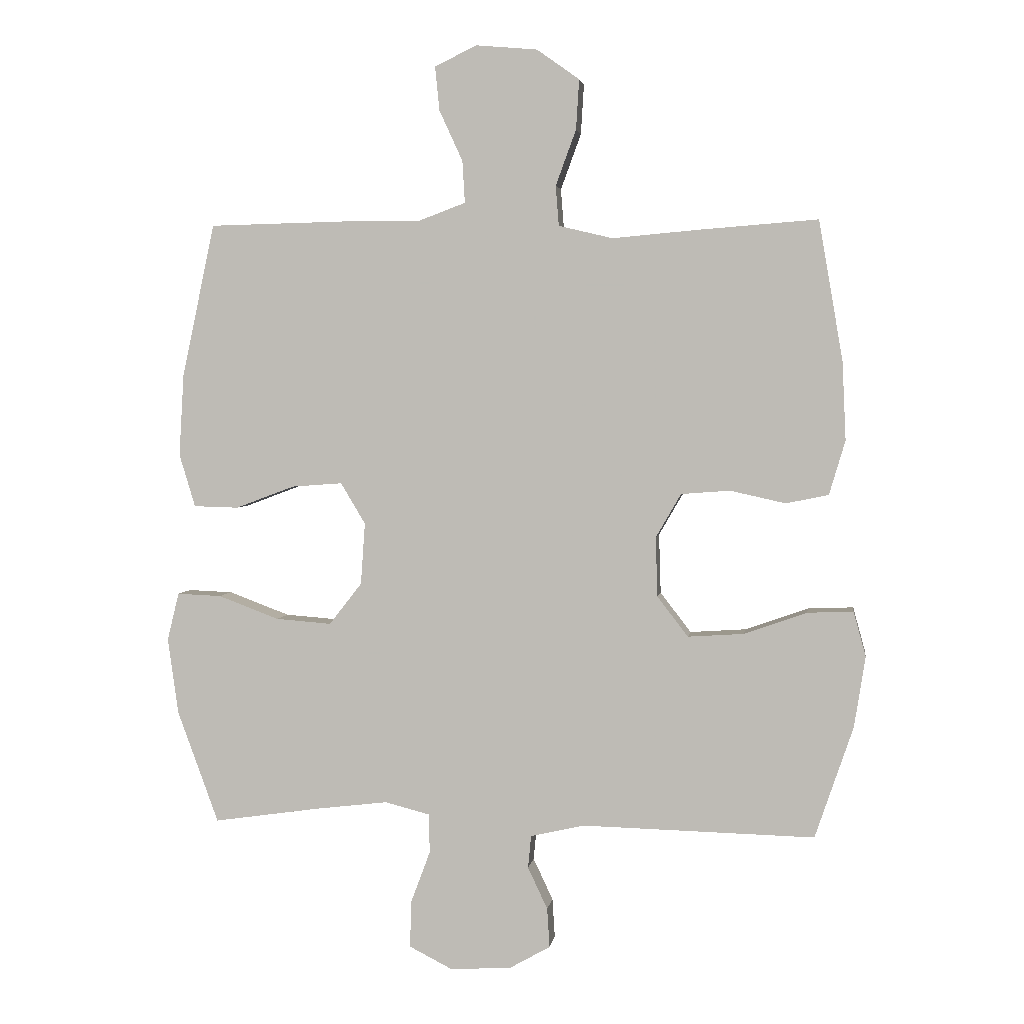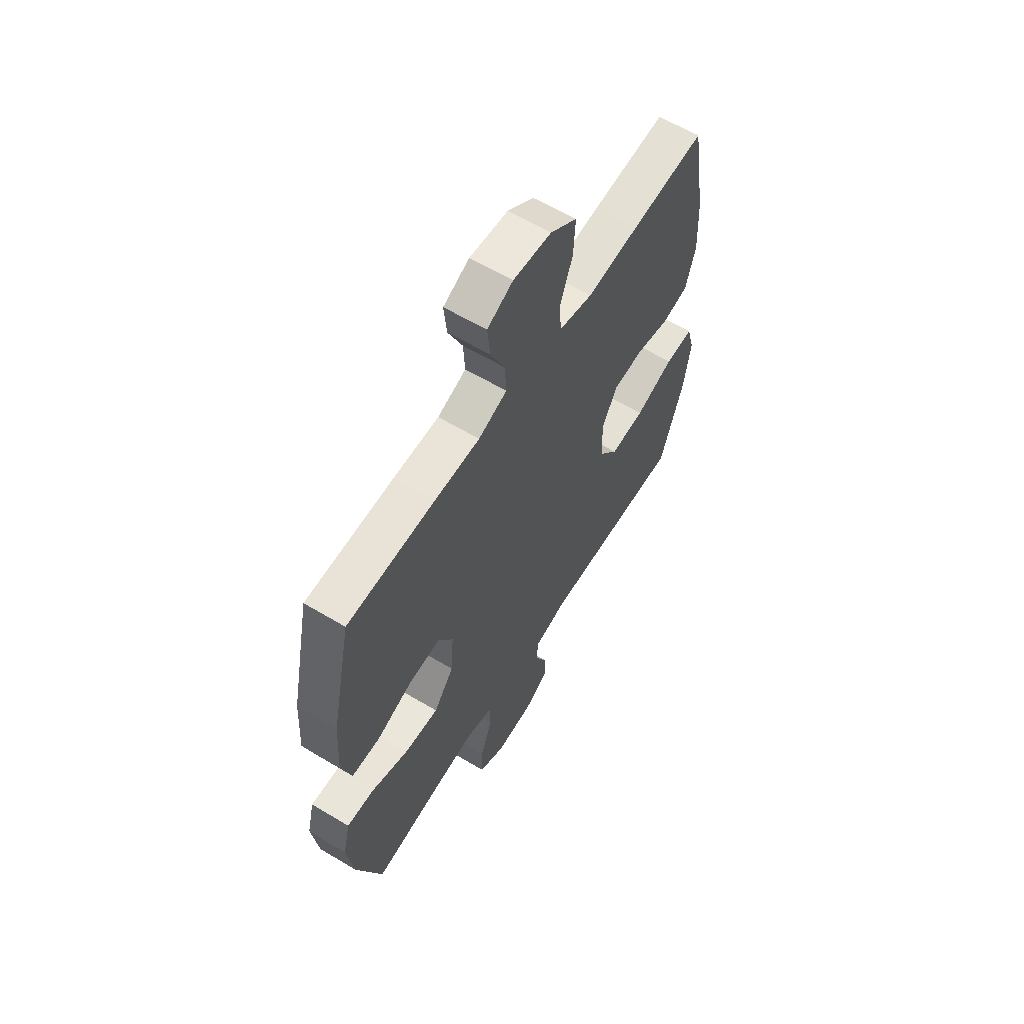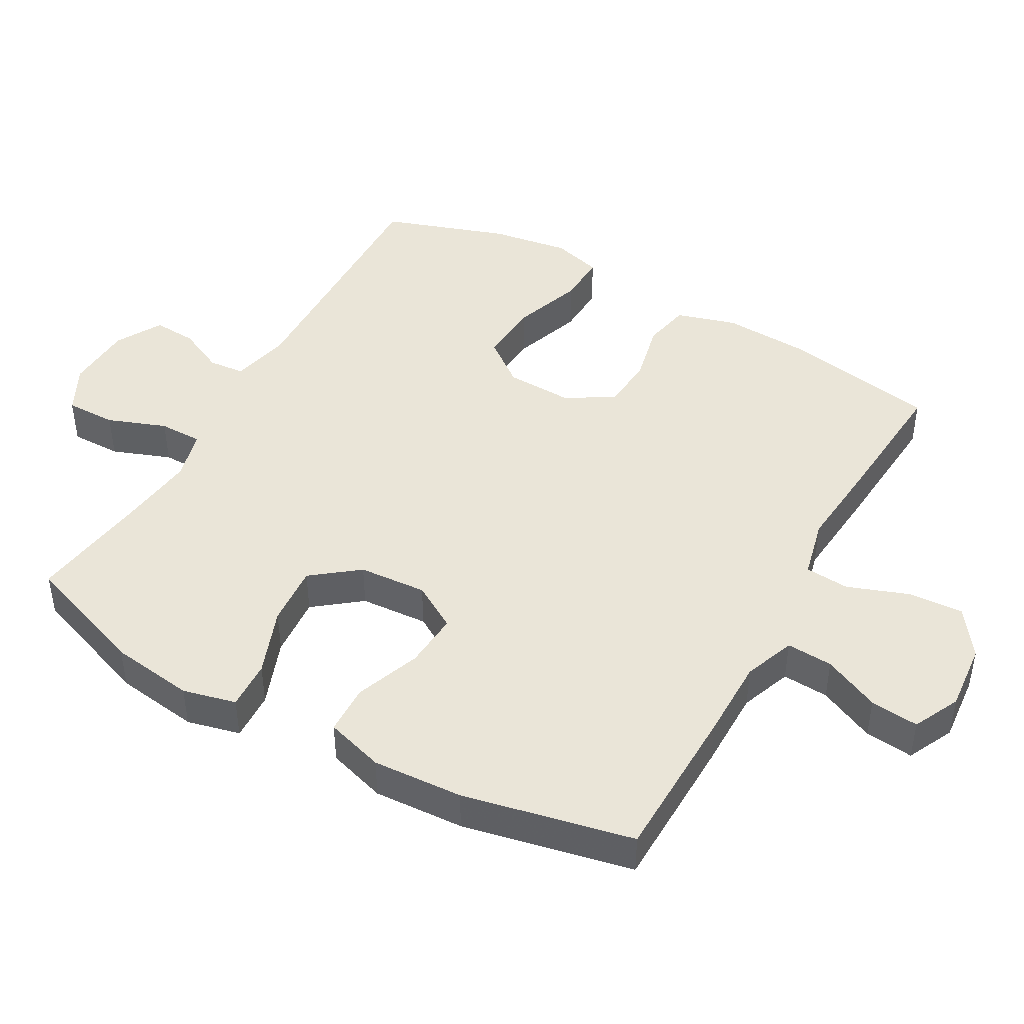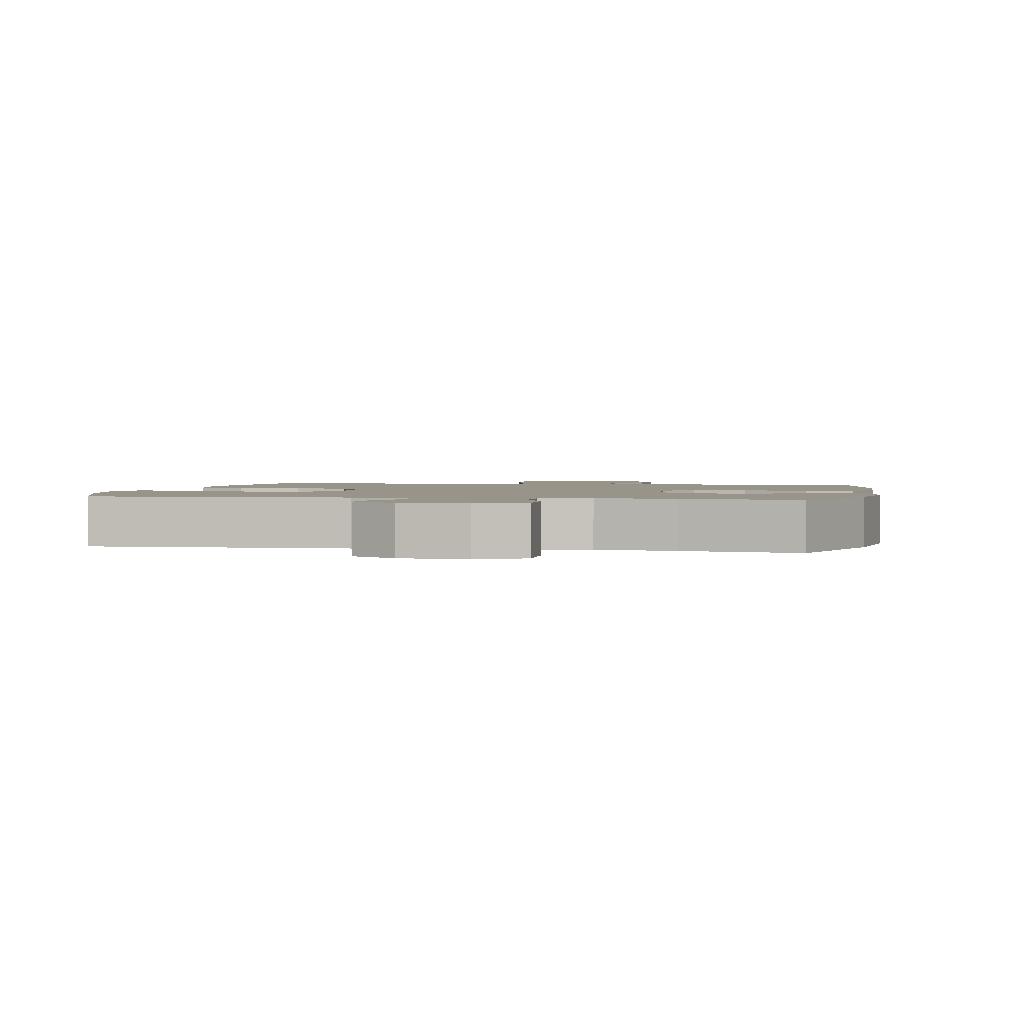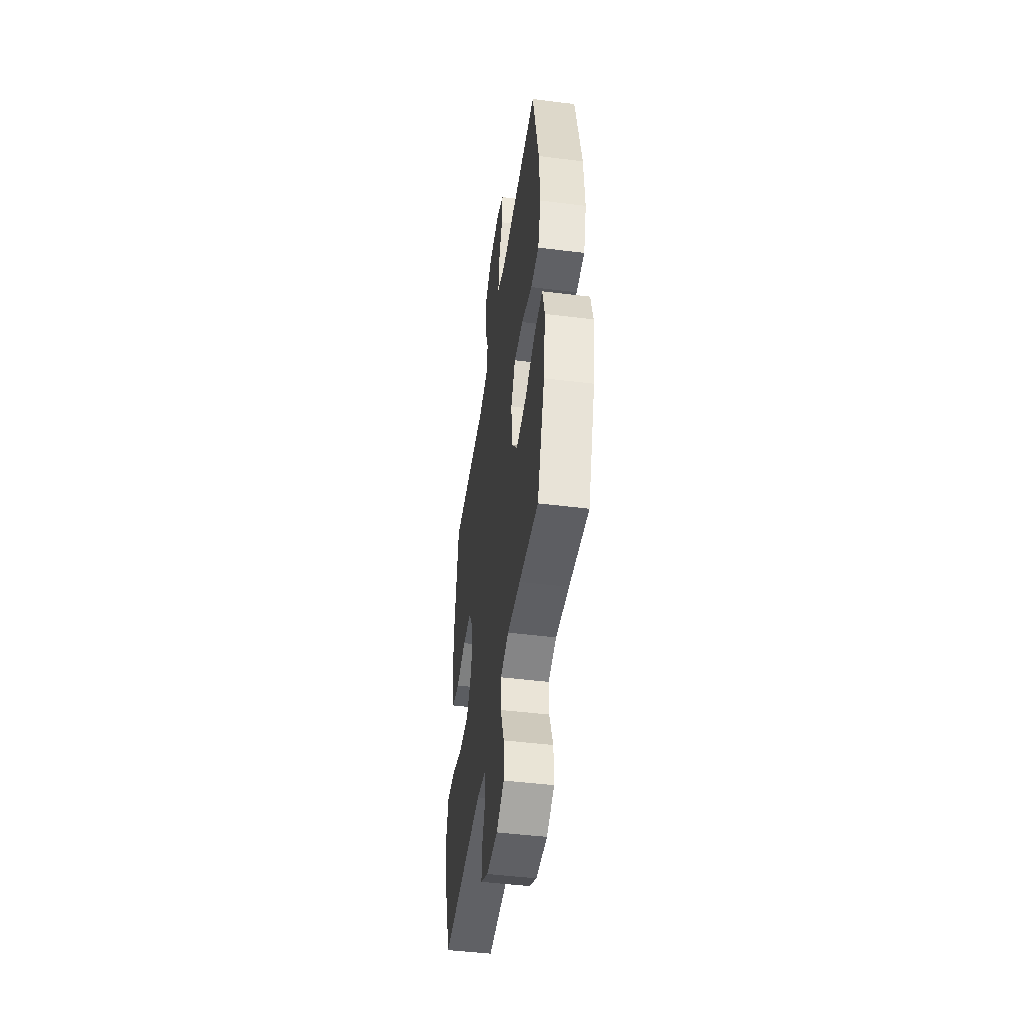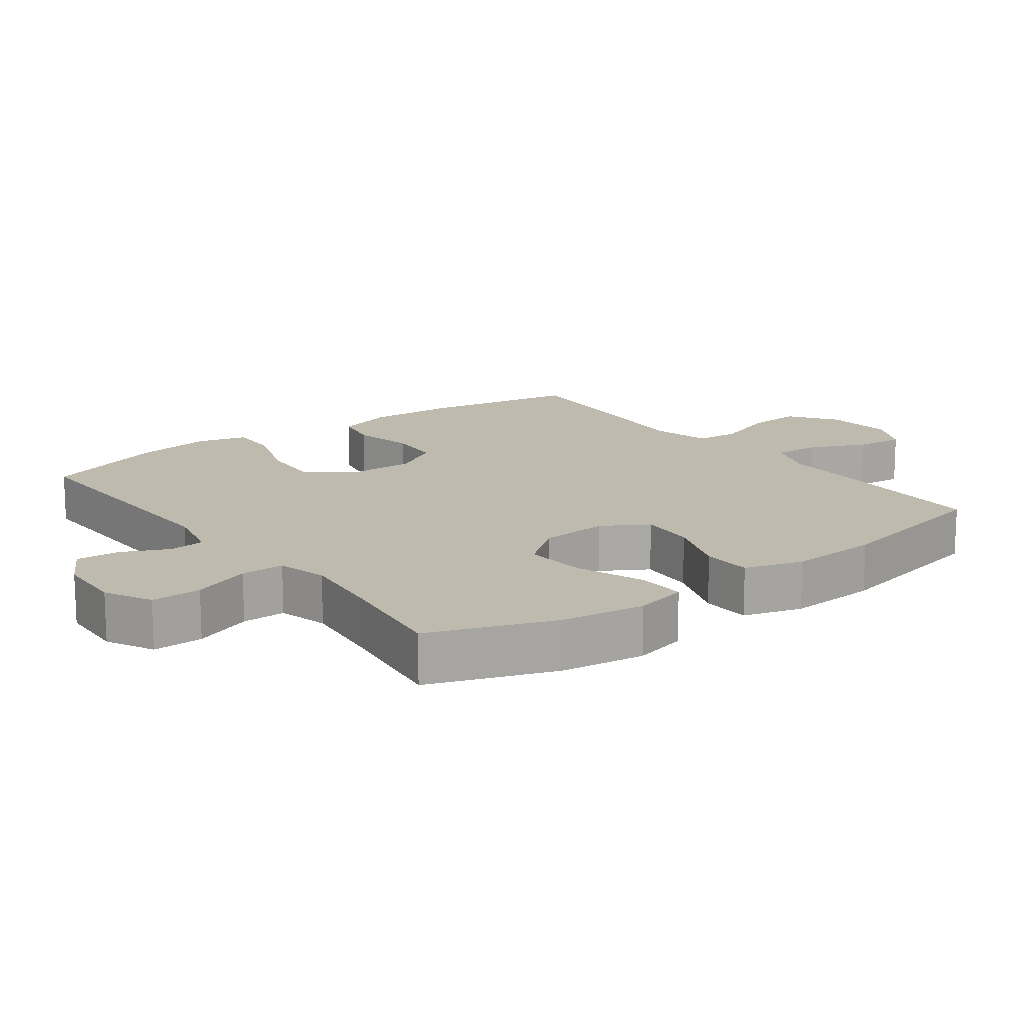
<metadata>
{"format":"obj","ext":"obj","renderer":"f3d","projection":"perspective","resolution":1024,"background":"white","views":[{"elev":3.2,"azim":8.2,"up":"+Z"},{"elev":61.1,"azim":-58.6,"up":"+Z"},{"elev":45.0,"azim":-60.7,"up":"+Y"},{"elev":1.8,"azim":-168.9,"up":"+Y"},{"elev":-47.4,"azim":-98.0,"up":"+Z"},{"elev":15.4,"azim":-126.9,"up":"+Y"}]}
</metadata>
<code>
v -0.5 0.07 0.5
v -0.269 0.07 0.505
v -0.15 0.07 0.505
v -0.075 0.07 0.533
v -0.079 0.07 0.601
v -0.117 0.07 0.684
v -0.124 0.07 0.755
v -0.056 0.07 0.788
v 0.044 0.07 0.779
v 0.113 0.07 0.73
v 0.108 0.07 0.649
v 0.075 0.07 0.559
v 0.08 0.07 0.494
v 0.168 0.07 0.473
v 0.303 0.07 0.485
v 0.5 0.07 0.5
v 0.539 0.07 0.274
v 0.545 0.07 0.146
v 0.519 0.07 0.058
v 0.45 0.07 0.044
v 0.36 0.07 0.064
v 0.281 0.07 0.058
v 0.24 0.07 -0.013
v 0.243 0.07 -0.11
v 0.293 0.07 -0.175
v 0.384 0.07 -0.169
v 0.486 0.07 -0.133
v 0.56 0.07 -0.13
v 0.58 0.07 -0.203
v 0.562 0.07 -0.318
v 0.5 0.07 -0.5
v 0.122 0.07 -0.491
v 0.035 0.07 -0.511
v 0.03 0.07 -0.564
v 0.062 0.07 -0.632
v 0.066 0.07 -0.696
v -0.001 0.07 -0.734
v -0.1 0.07 -0.739
v -0.169 0.07 -0.704
v -0.168 0.07 -0.63
v -0.136 0.07 -0.544
v -0.136 0.07 -0.48
v -0.21 0.07 -0.461
v -0.327 0.07 -0.475
v -0.5 0.07 -0.5
v -0.567 0.07 -0.317
v -0.584 0.07 -0.194
v -0.565 0.07 -0.116
v -0.493 0.07 -0.119
v -0.394 0.07 -0.156
v -0.304 0.07 -0.163
v -0.251 0.07 -0.095
v -0.244 0.07 0.005
v -0.284 0.07 0.072
v -0.366 0.07 0.066
v -0.462 0.07 0.03
v -0.535 0.07 0.032
v -0.561 0.07 0.118
v -0.553 0.07 0.251
v -0.5 0 0.5
v -0.269 0 0.505
v -0.15 0 0.505
v -0.075 0 0.533
v -0.079 0 0.601
v -0.117 0 0.684
v -0.124 0 0.755
v -0.056 0 0.788
v 0.044 0 0.779
v 0.113 0 0.73
v 0.108 0 0.649
v 0.075 0 0.559
v 0.08 0 0.494
v 0.168 0 0.473
v 0.303 0 0.485
v 0.5 0 0.5
v 0.539 0 0.274
v 0.545 0 0.146
v 0.519 0 0.058
v 0.45 0 0.044
v 0.36 0 0.064
v 0.281 0 0.058
v 0.24 0 -0.013
v 0.243 0 -0.11
v 0.293 0 -0.175
v 0.384 0 -0.169
v 0.486 0 -0.133
v 0.56 0 -0.13
v 0.58 0 -0.203
v 0.562 0 -0.318
v 0.5 0 -0.5
v 0.122 0 -0.491
v 0.035 0 -0.511
v 0.03 0 -0.564
v 0.062 0 -0.632
v 0.066 0 -0.696
v -0.001 0 -0.734
v -0.1 0 -0.739
v -0.169 0 -0.704
v -0.168 0 -0.63
v -0.136 0 -0.544
v -0.136 0 -0.48
v -0.21 0 -0.461
v -0.327 0 -0.475
v -0.5 0 -0.5
v -0.567 0 -0.317
v -0.584 0 -0.194
v -0.565 0 -0.116
v -0.493 0 -0.119
v -0.394 0 -0.156
v -0.304 0 -0.163
v -0.251 0 -0.095
v -0.244 0 0.005
v -0.284 0 0.072
v -0.366 0 0.066
v -0.462 0 0.03
v -0.535 0 0.032
v -0.561 0 0.118
v -0.553 0 0.251
f 1 2 3
f 59 1 3
f 58 59 3
f 57 58 3
f 56 57 3
f 55 56 3
f 54 55 3 4
f 53 54 4
f 52 53 4
f 48 49 50
f 47 48 50
f 46 47 50
f 45 46 50
f 44 45 50
f 43 44 50 51
f 42 43 51 52
f 39 40 41
f 38 39 41
f 37 38 41
f 36 37 41
f 35 36 41
f 34 35 41
f 33 34 41 42
f 42 52 4
f 33 42 4
f 32 33 4
f 30 31 32
f 29 30 32
f 28 29 32
f 27 28 32
f 26 27 32
f 19 20 21
f 18 19 21
f 17 18 21
f 16 17 21
f 15 16 21
f 14 15 21
f 13 14 21 22
f 10 11 12
f 9 10 12
f 8 9 12
f 7 8 12
f 6 7 12
f 5 6 12
f 5 12 13
f 13 22 23
f 5 13 23
f 4 5 23
f 25 26 32
f 24 25 32
f 4 23 24 32
f 62 61 60
f 62 60 118
f 62 118 117
f 62 117 116
f 62 116 115
f 62 115 114
f 63 62 114 113
f 63 113 112
f 63 112 111
f 109 108 107
f 109 107 106
f 109 106 105
f 109 105 104
f 109 104 103
f 110 109 103 102
f 111 110 102 101
f 100 99 98
f 100 98 97
f 100 97 96
f 100 96 95
f 100 95 94
f 100 94 93
f 101 100 93 92
f 63 111 101
f 63 101 92
f 63 92 91
f 91 90 89
f 91 89 88
f 91 88 87
f 91 87 86
f 91 86 85
f 80 79 78
f 80 78 77
f 80 77 76
f 80 76 75
f 80 75 74
f 80 74 73
f 81 80 73 72
f 71 70 69
f 71 69 68
f 71 68 67
f 71 67 66
f 71 66 65
f 71 65 64
f 72 71 64
f 82 81 72
f 82 72 64
f 82 64 63
f 91 85 84
f 91 84 83
f 91 83 82 63
f 1 60 61 2
f 2 61 62 3
f 3 62 63 4
f 4 63 64 5
f 5 64 65 6
f 6 65 66 7
f 7 66 67 8
f 8 67 68 9
f 9 68 69 10
f 10 69 70 11
f 11 70 71 12
f 12 71 72 13
f 13 72 73 14
f 14 73 74 15
f 15 74 75 16
f 16 75 76 17
f 17 76 77 18
f 18 77 78 19
f 19 78 79 20
f 20 79 80 21
f 21 80 81 22
f 22 81 82 23
f 23 82 83 24
f 24 83 84 25
f 25 84 85 26
f 26 85 86 27
f 27 86 87 28
f 28 87 88 29
f 29 88 89 30
f 30 89 90 31
f 31 90 91 32
f 32 91 92 33
f 33 92 93 34
f 34 93 94 35
f 35 94 95 36
f 36 95 96 37
f 37 96 97 38
f 38 97 98 39
f 39 98 99 40
f 40 99 100 41
f 41 100 101 42
f 42 101 102 43
f 43 102 103 44
f 44 103 104 45
f 45 104 105 46
f 46 105 106 47
f 47 106 107 48
f 48 107 108 49
f 49 108 109 50
f 50 109 110 51
f 51 110 111 52
f 52 111 112 53
f 53 112 113 54
f 54 113 114 55
f 55 114 115 56
f 56 115 116 57
f 57 116 117 58
f 58 117 118 59
f 59 118 60 1

</code>
